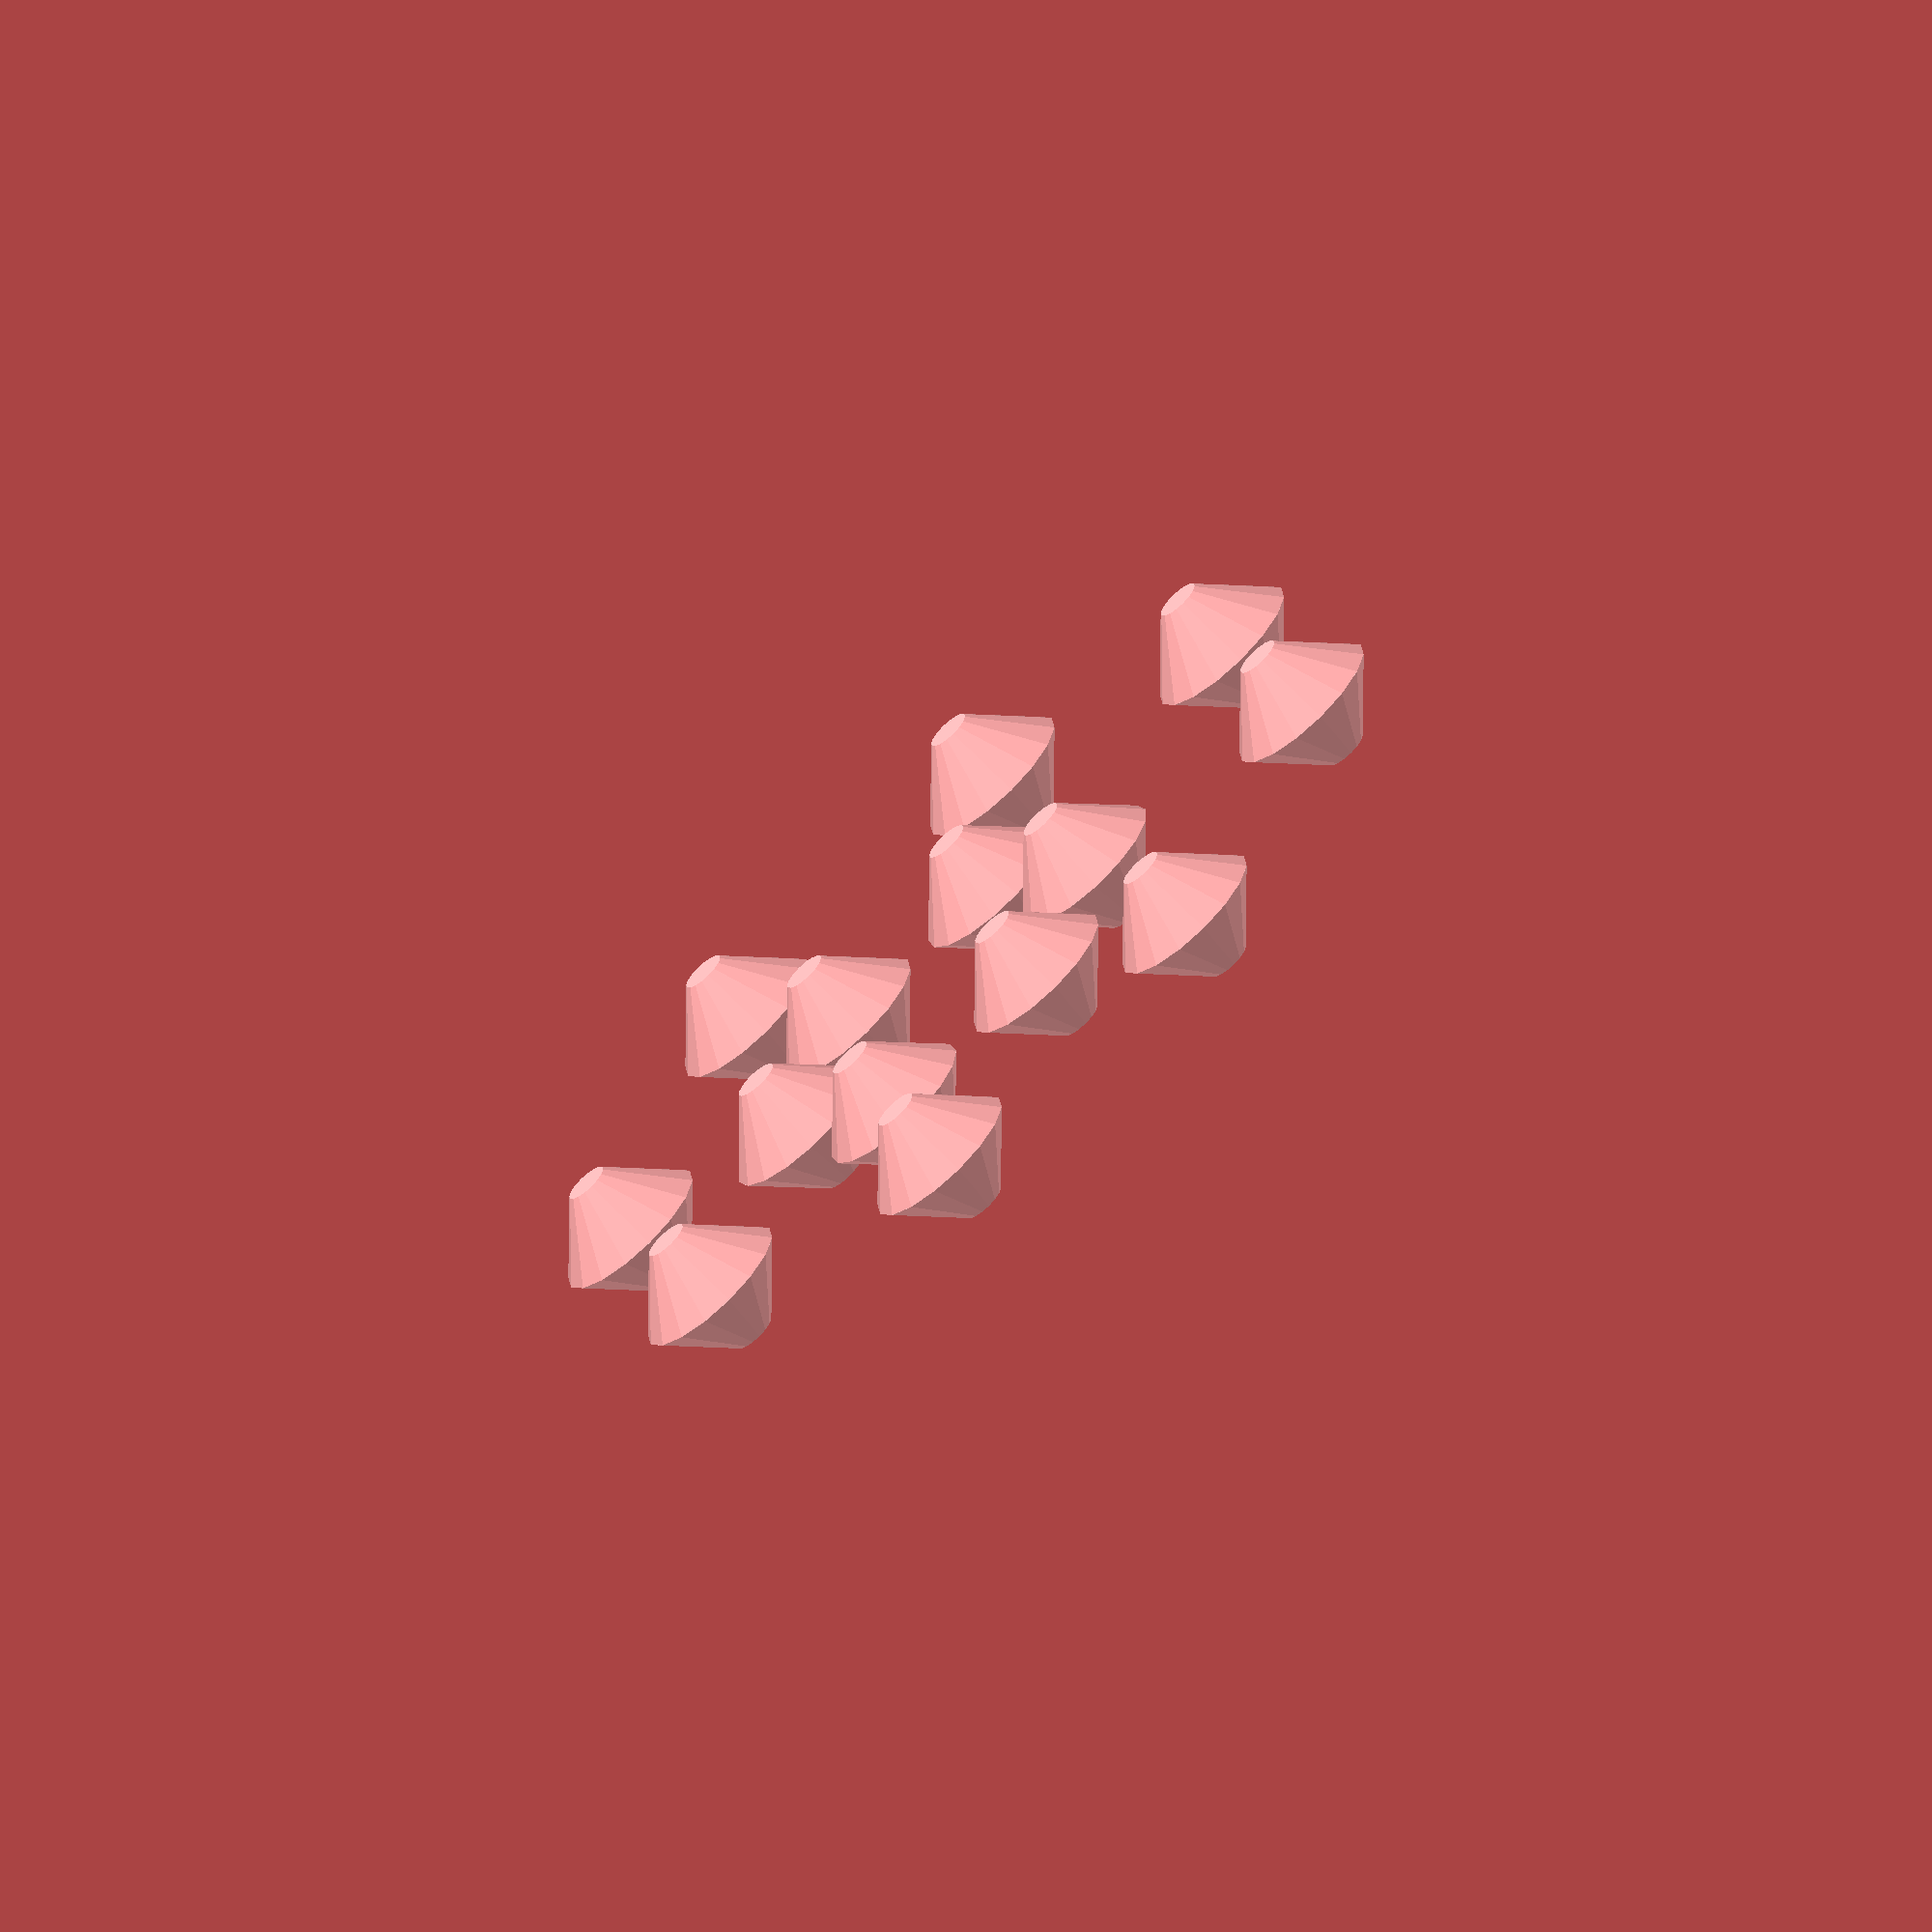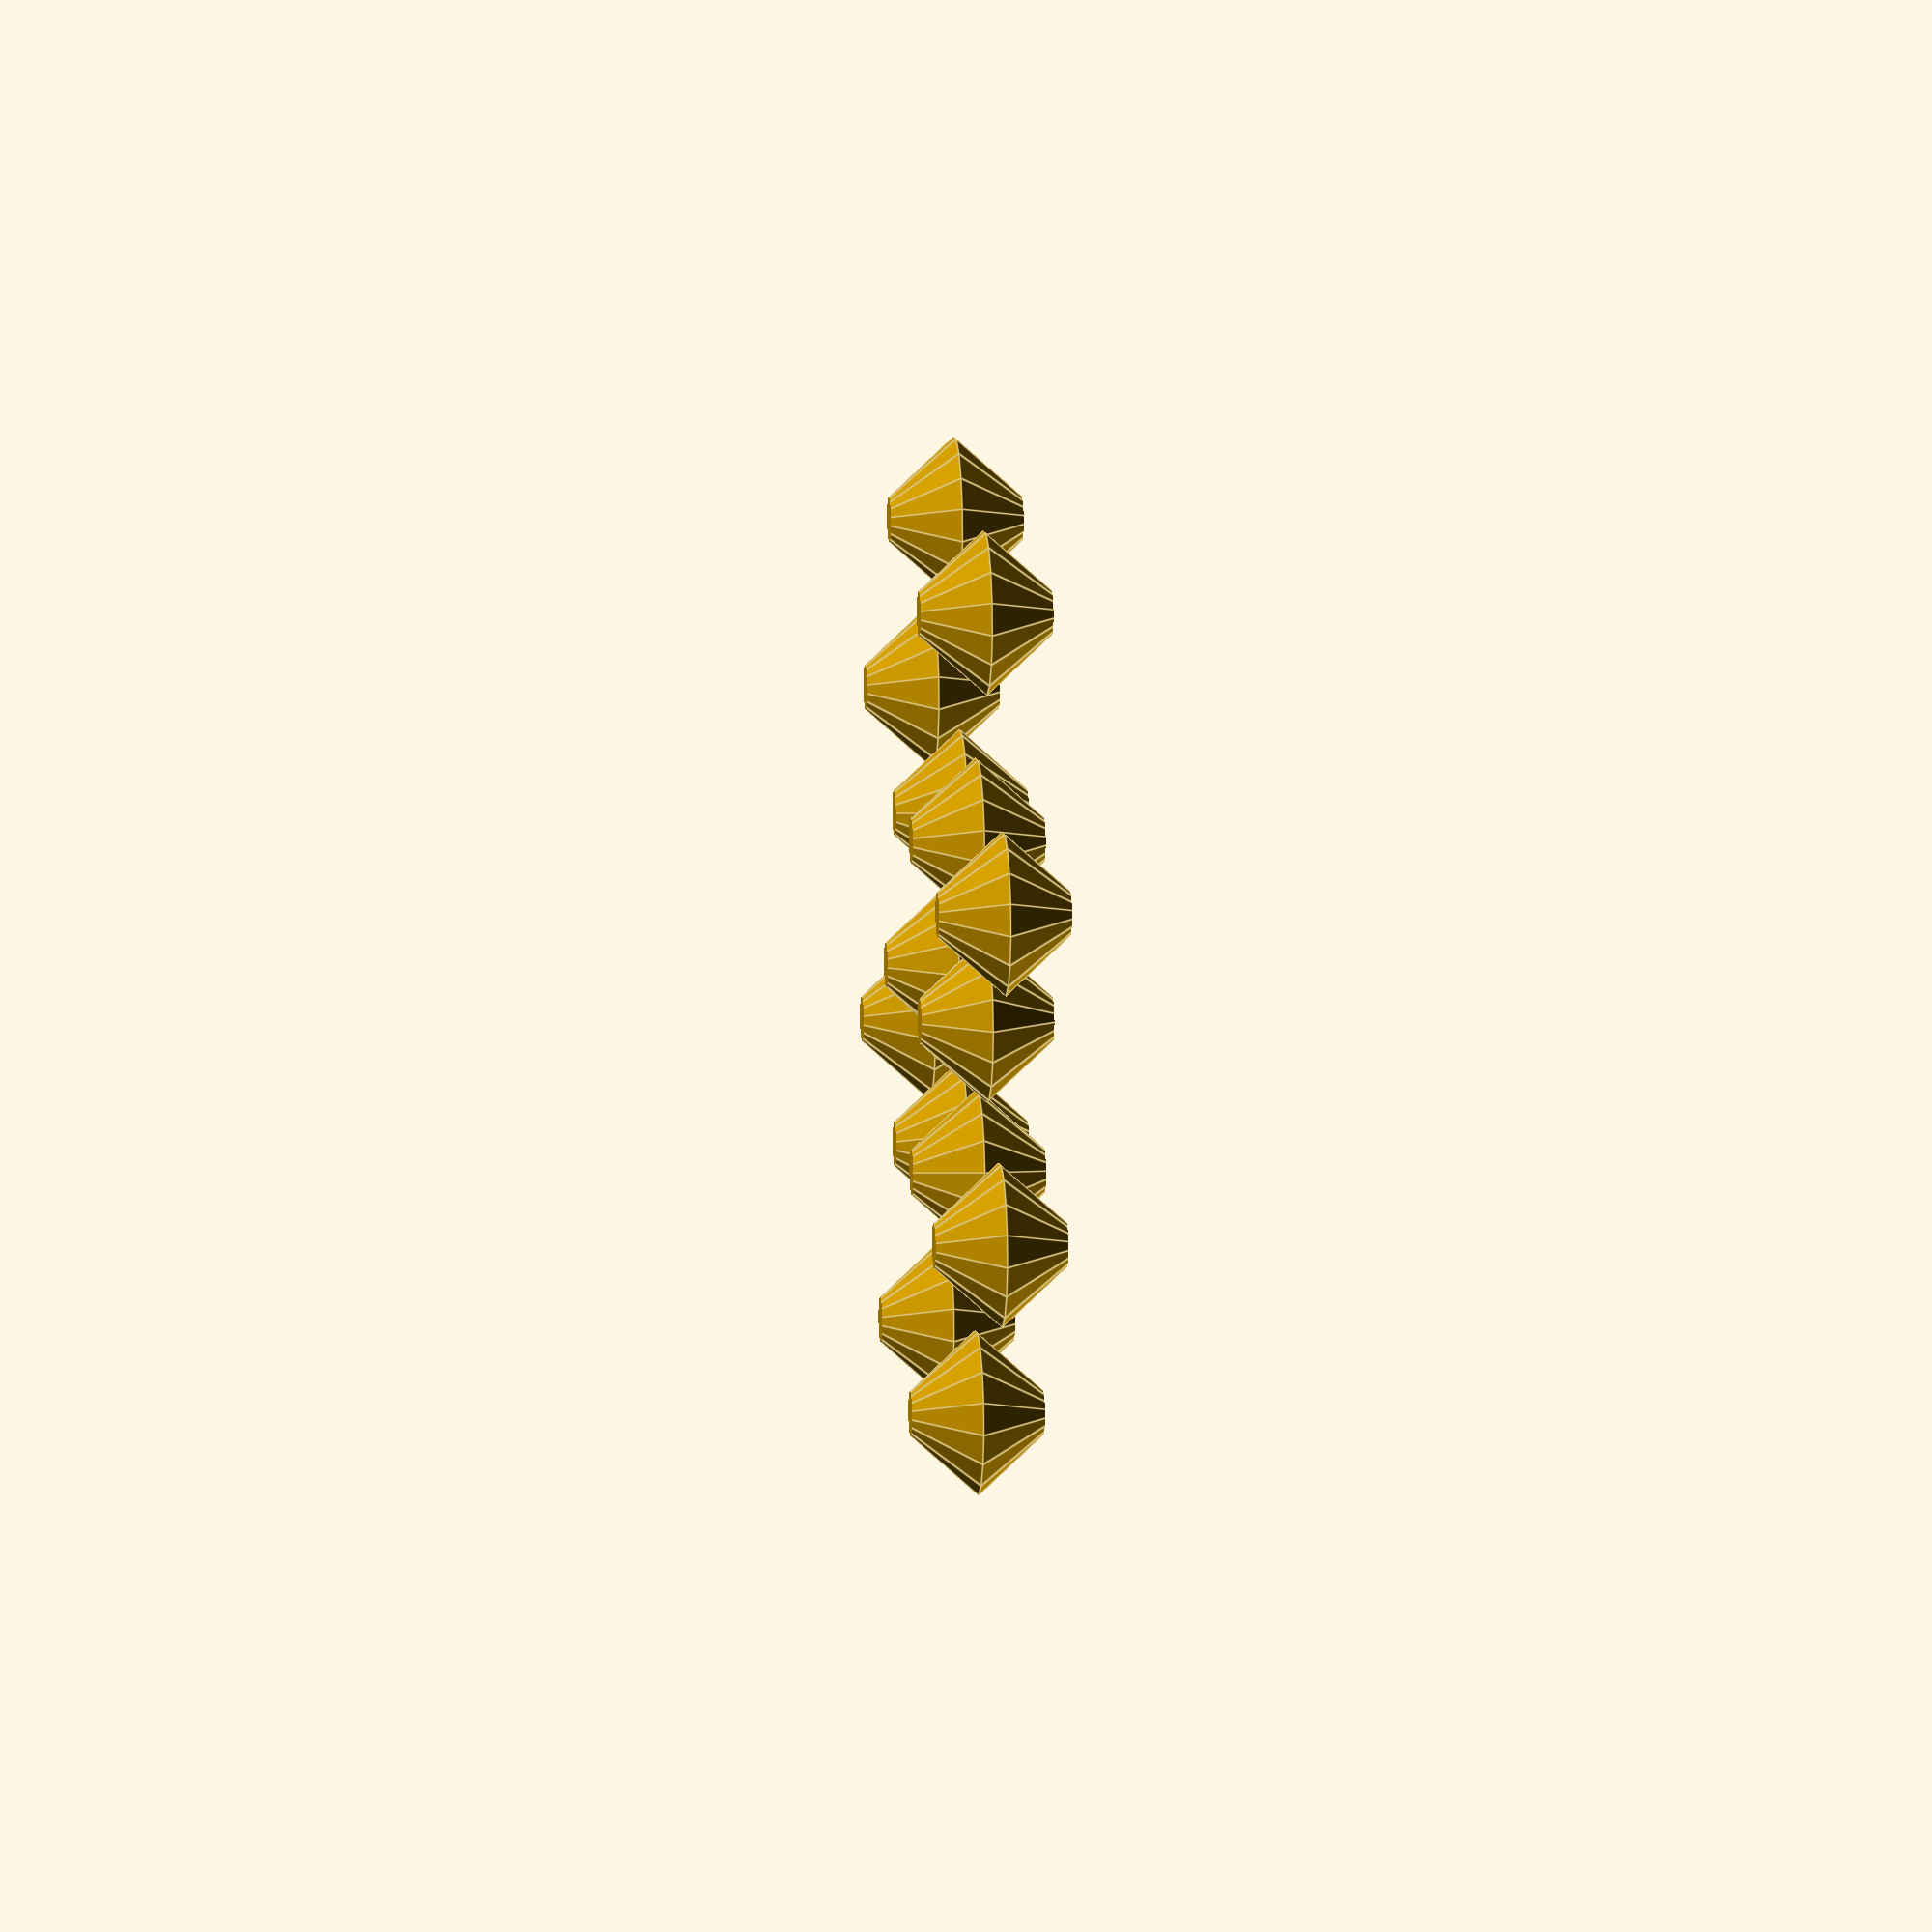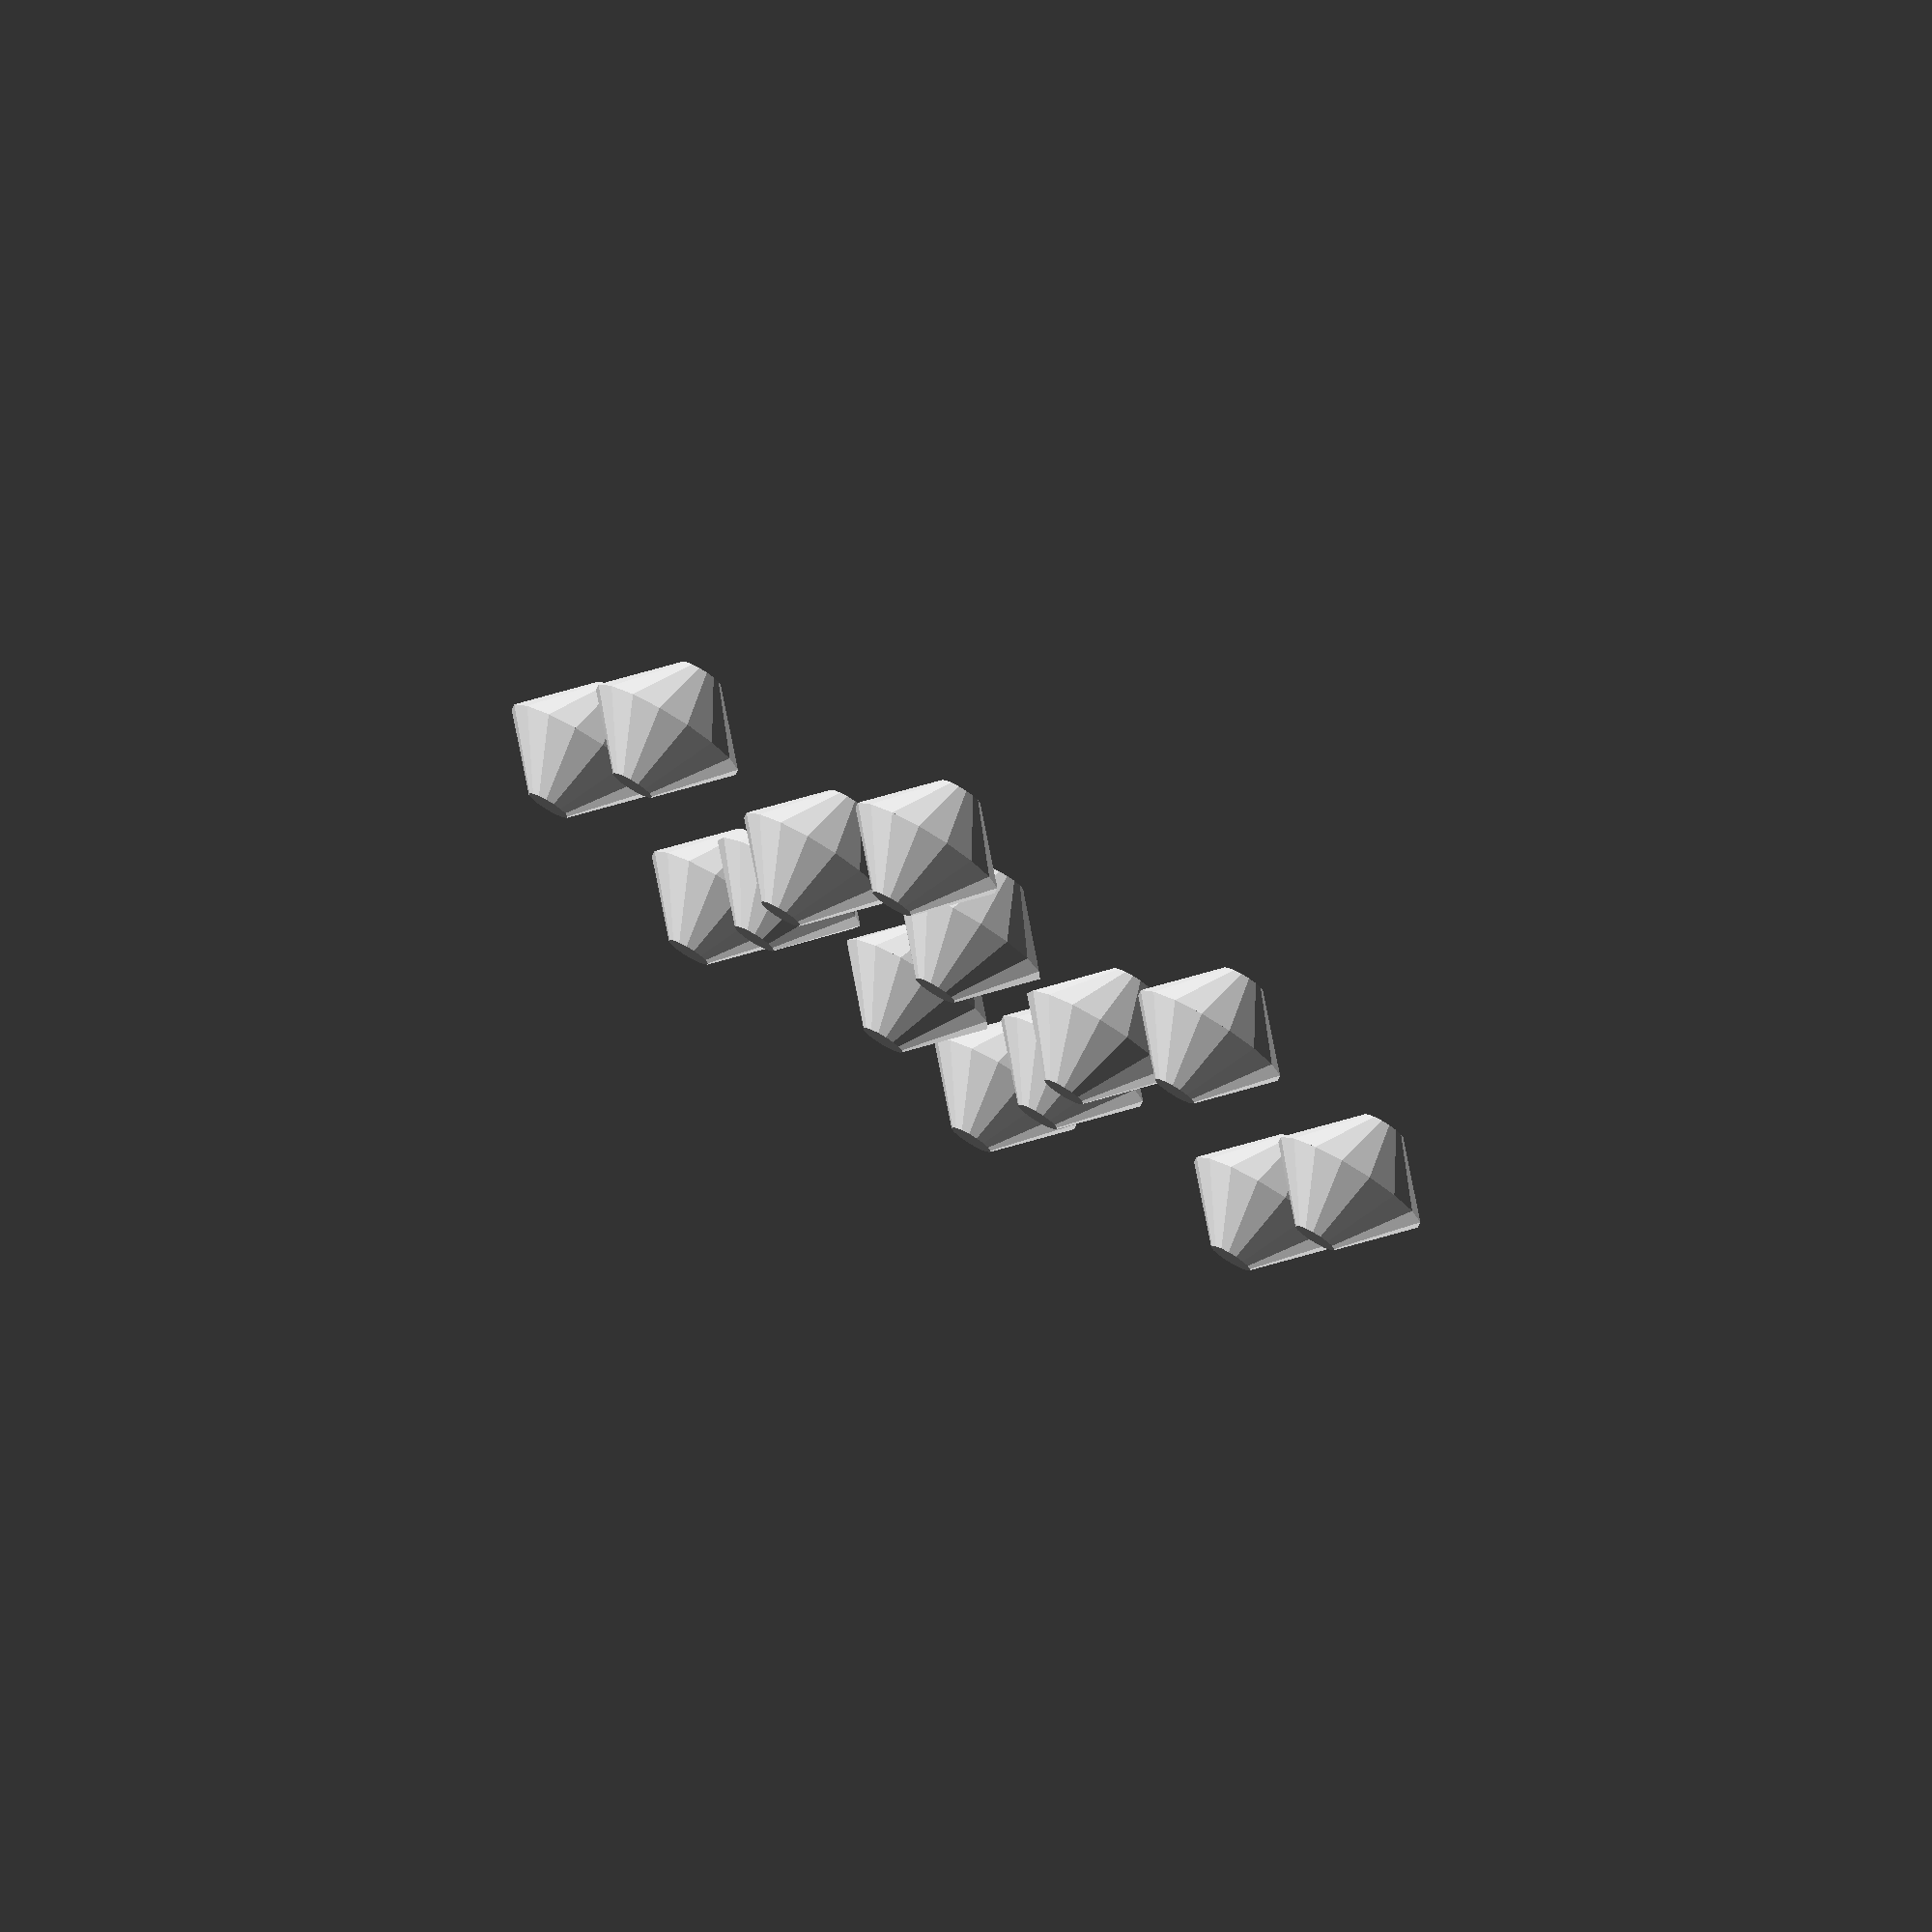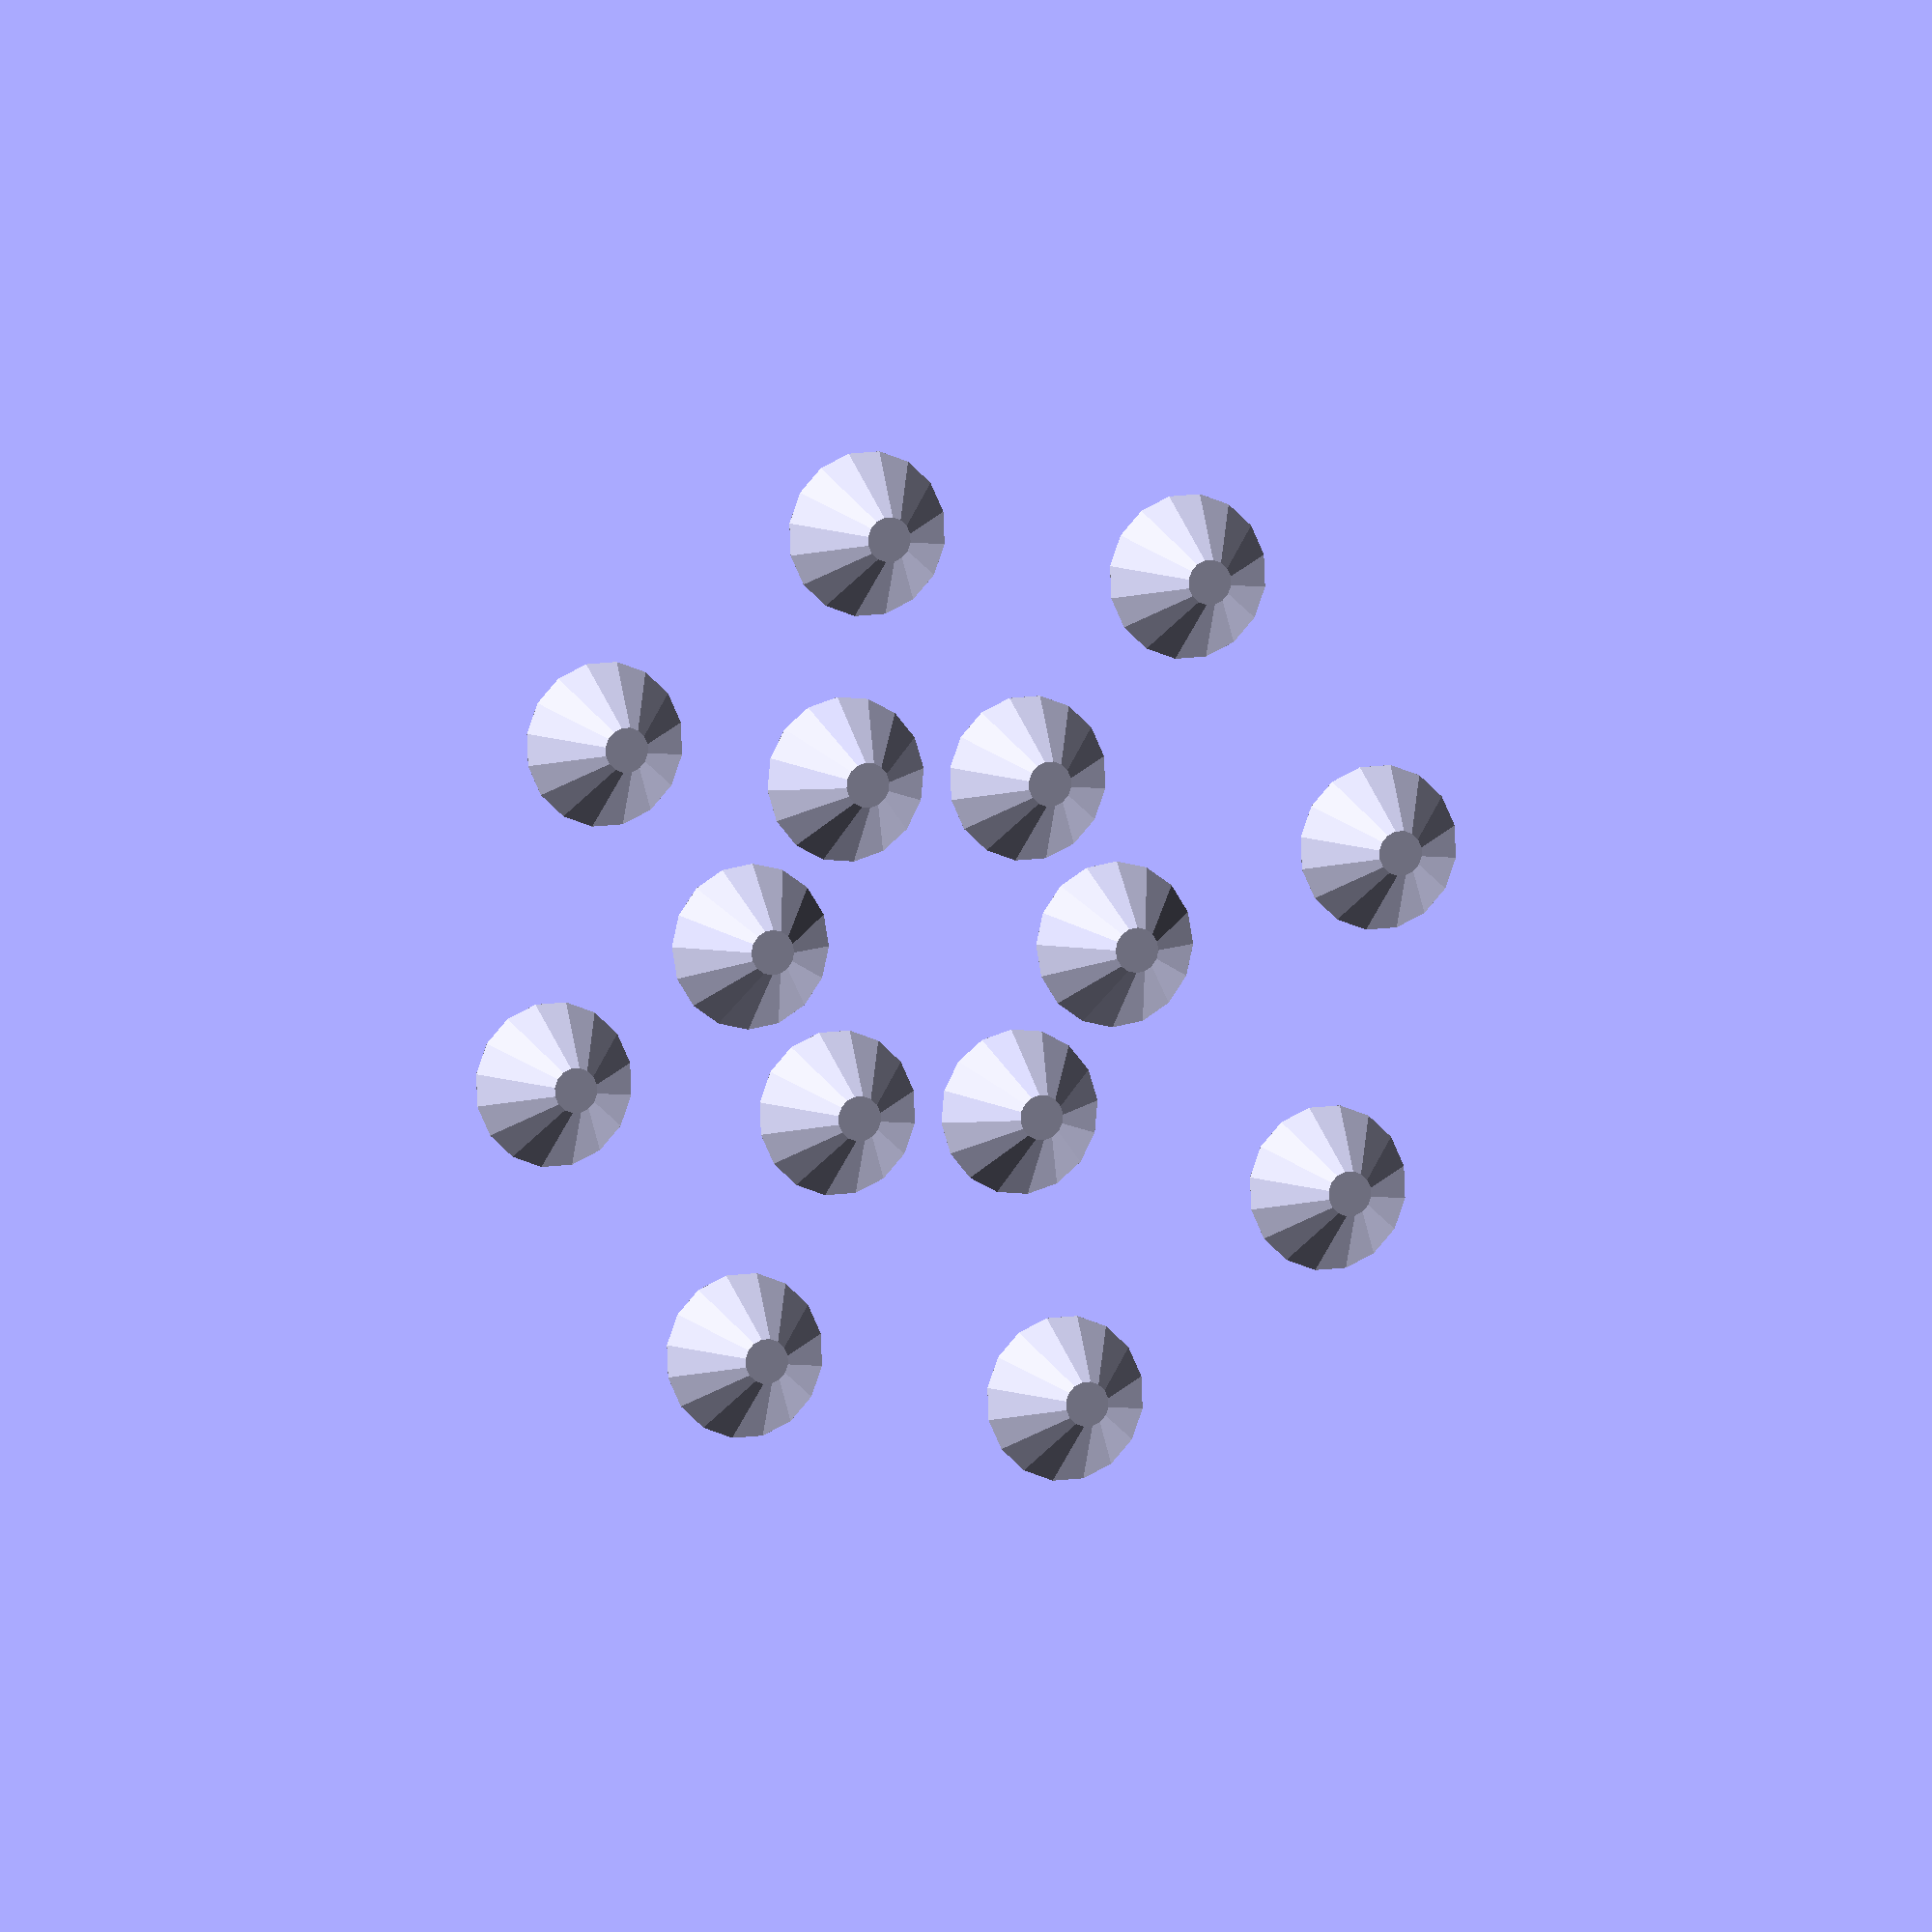
<openscad>
$fn=32;
scale (5){
intersection(){
    
    
    cube([16,16,1.6],true);
    
    
    union()


{
or=5.4;
no=floor((or*2*PI)/4);

 for(r=[0:(360/no):360])
    {
rotate(r)translate([or,0,0])perl(1.1,1,$fn=16);
}

ir=2.22;
ni=floor((ir*2*PI)/2);

 translate([0,.5,])for(r=[0:(360/ni):360])
{
rotate(r)translate([ir+.1,0,0])perl(1.1,1,$fn=16);
}
}}

*intersection(){
    
    
    cube([16,16,1.6],true);
    
    
    union(){

ring();
mirror([ 0,0,1])ring();
 ring2(6.8); 
 ring2(1.2); 
 }

 }


}
module perl(h,r,$fn){
    cylinder(h,r,0);
    mirror([0,0,1])cylinder(h,r,0 );
    
    
    }
    
    
    module ring( ror=4) {
         
rno=floor((ror*2*PI)/2);
st=(360/rno*0.1);
translate([0,0,.55])for(r=[0:st:360]){
    hull(){
            rotate(r)translate([ror,0,-.0])sphere(.5);
            rotate(r+st)translate([ror,0,-.0])sphere(.5); 
           rotate(r)translate([ror,0,-.55])sphere(.4);
            rotate(r+st)translate([ror,0,-.55])sphere(.4);

        rotate(r)translate([1+ror+sin(r*7)*.5,0,sin(r*7)*.25])sphere(.1);
        rotate(r+st)translate([1+ror+sin((r+st)*7)*.5,0,sin((r+st)*7)*.25])sphere(.1);   
        
        rotate(r)translate([1+ror+sin(r*7)*.5,0,1])sphere(.1);
        rotate(r+st)translate([1+ror+sin((r+st)*7)*.5,0,1])sphere(.1);
 
    
        rotate(r)translate([-1+ror+-sin(r*7)*.25,0,sin(r*7)*.45])sphere(.1);
        rotate(r+st)translate([-1+ror+-sin((r+st)*7)*.25,0,sin((r+st)*7)*.45])sphere(.1);
          rotate(r)translate([-1+ror+-sin(r*7)*.25,0,1])sphere(.1);
        rotate(r+st)translate([-1+ror+-sin((r+st)*7)*.25,0,1])sphere(.1);
    }
}
    }
    module ring2(r)
    {
              difference(){
        rotate_extrude(convexity=5)
        {
      
          translate([r,-1])  square(1.5,center=true);
             
            }
            
            or=r;
no=floor((or*2*PI)/4);

  for(r=[0:(360/no):360])
    {
rotate(r)translate([or,0,0])cylinder(2,.2,.2,center=true,$fn=16);
}
            }
        }
</openscad>
<views>
elev=248.0 azim=49.5 roll=138.4 proj=o view=solid
elev=350.8 azim=240.8 roll=265.0 proj=o view=edges
elev=282.2 azim=140.9 roll=211.1 proj=o view=solid
elev=354.5 azim=58.5 roll=160.4 proj=o view=wireframe
</views>
